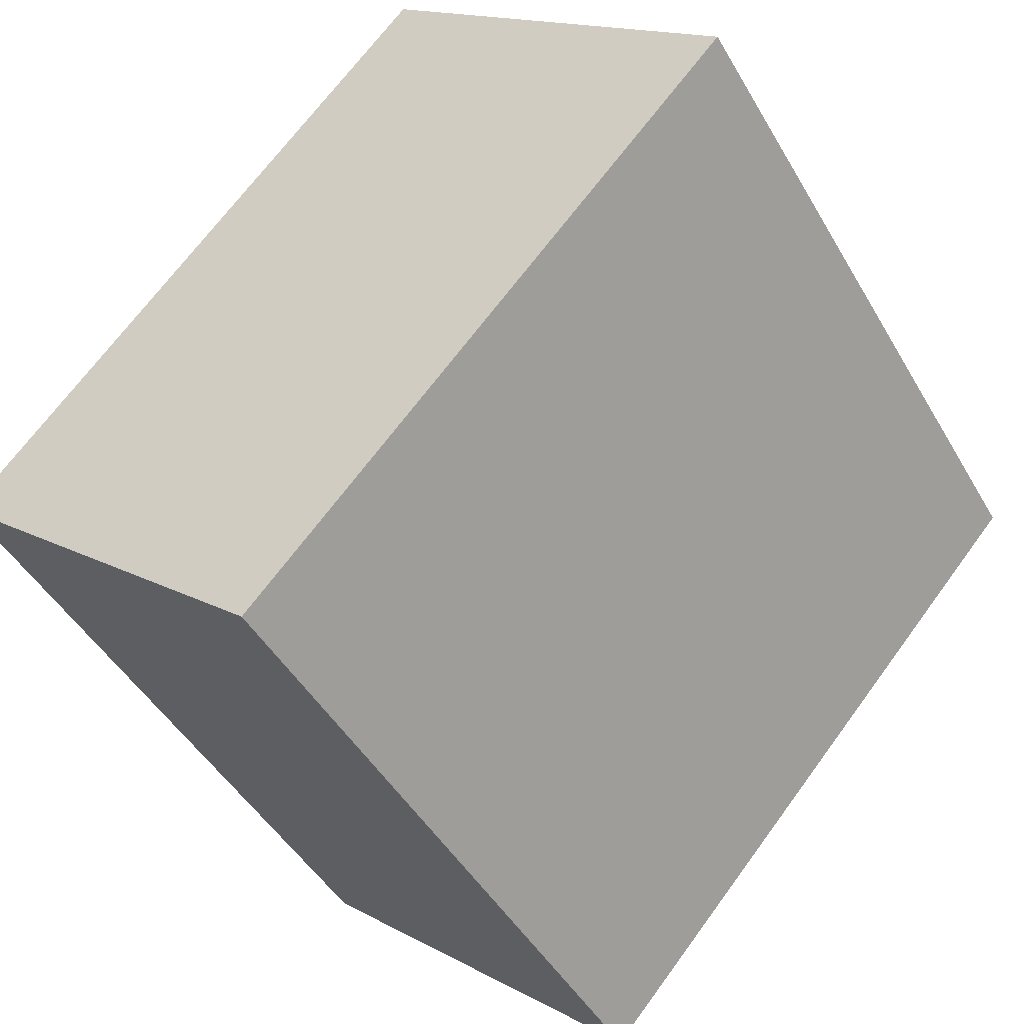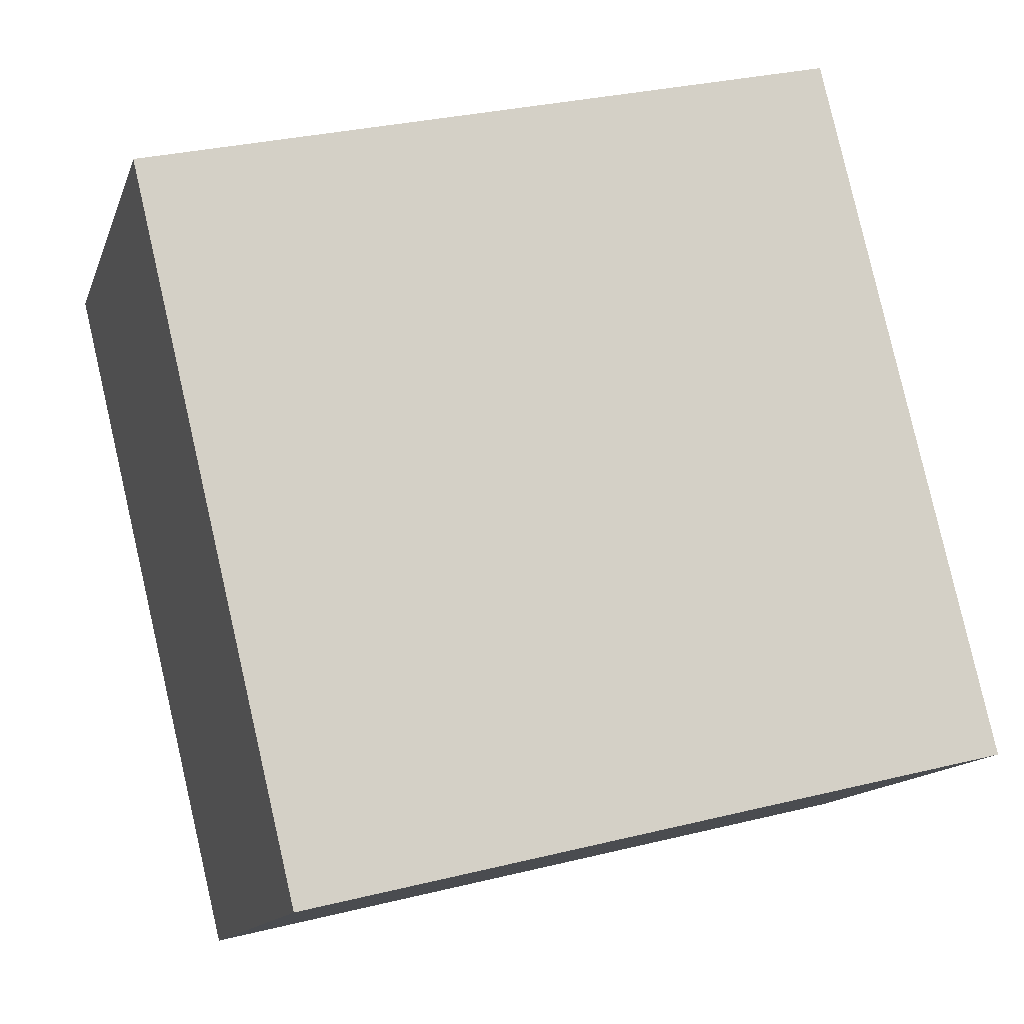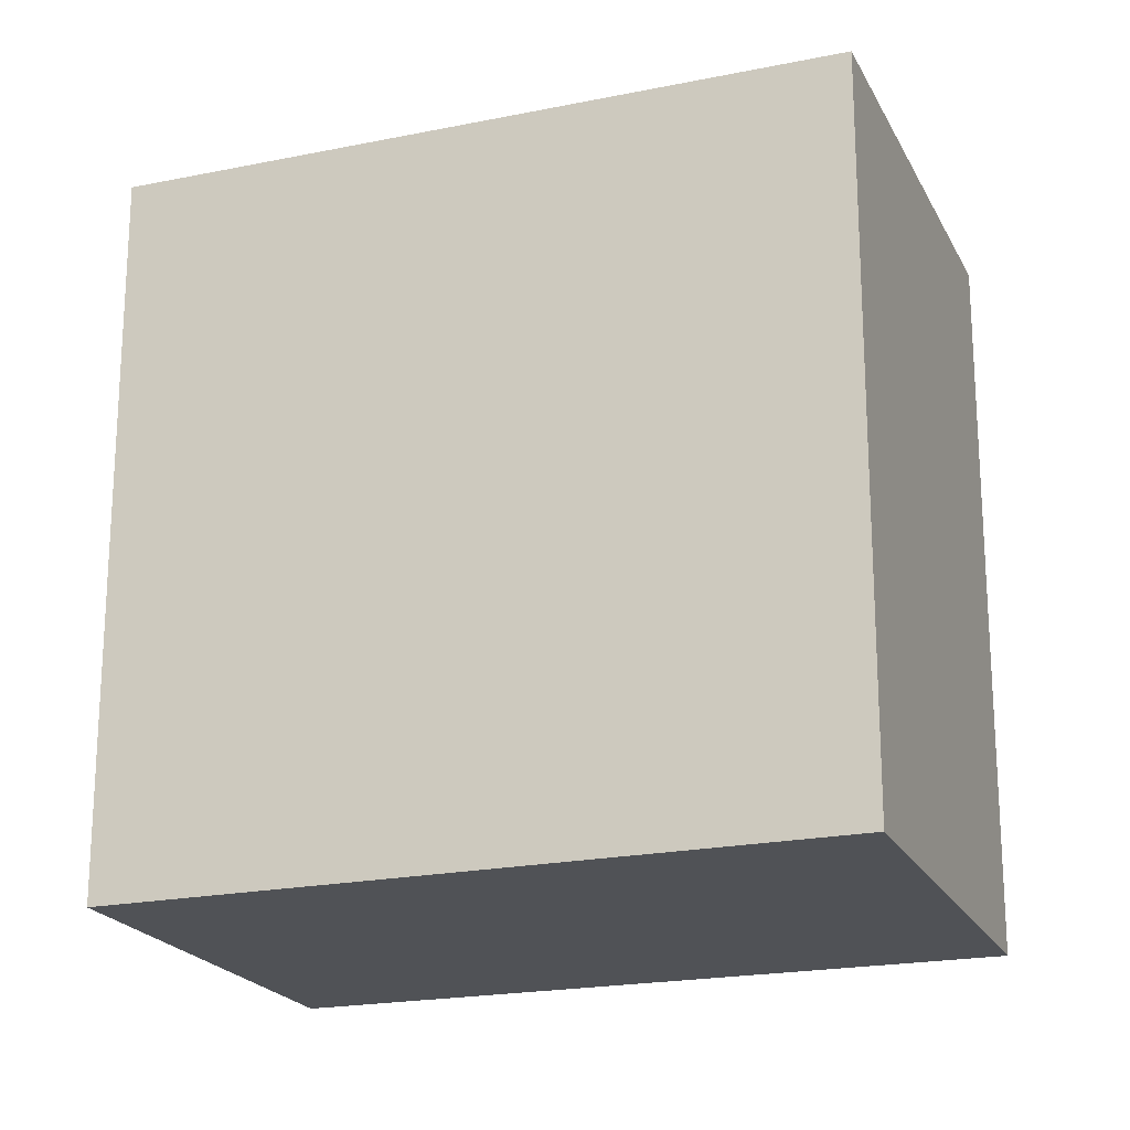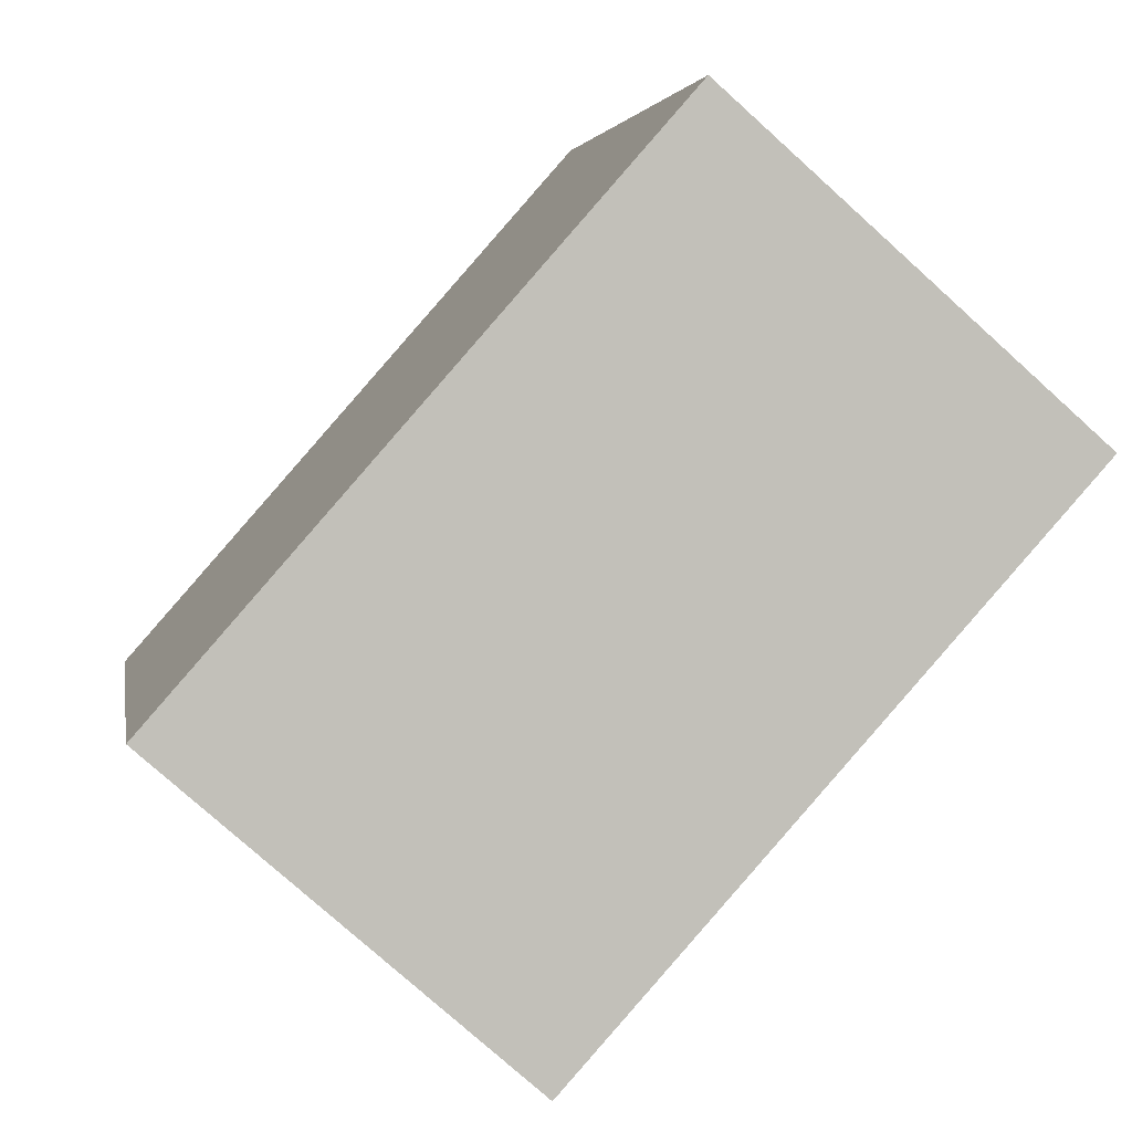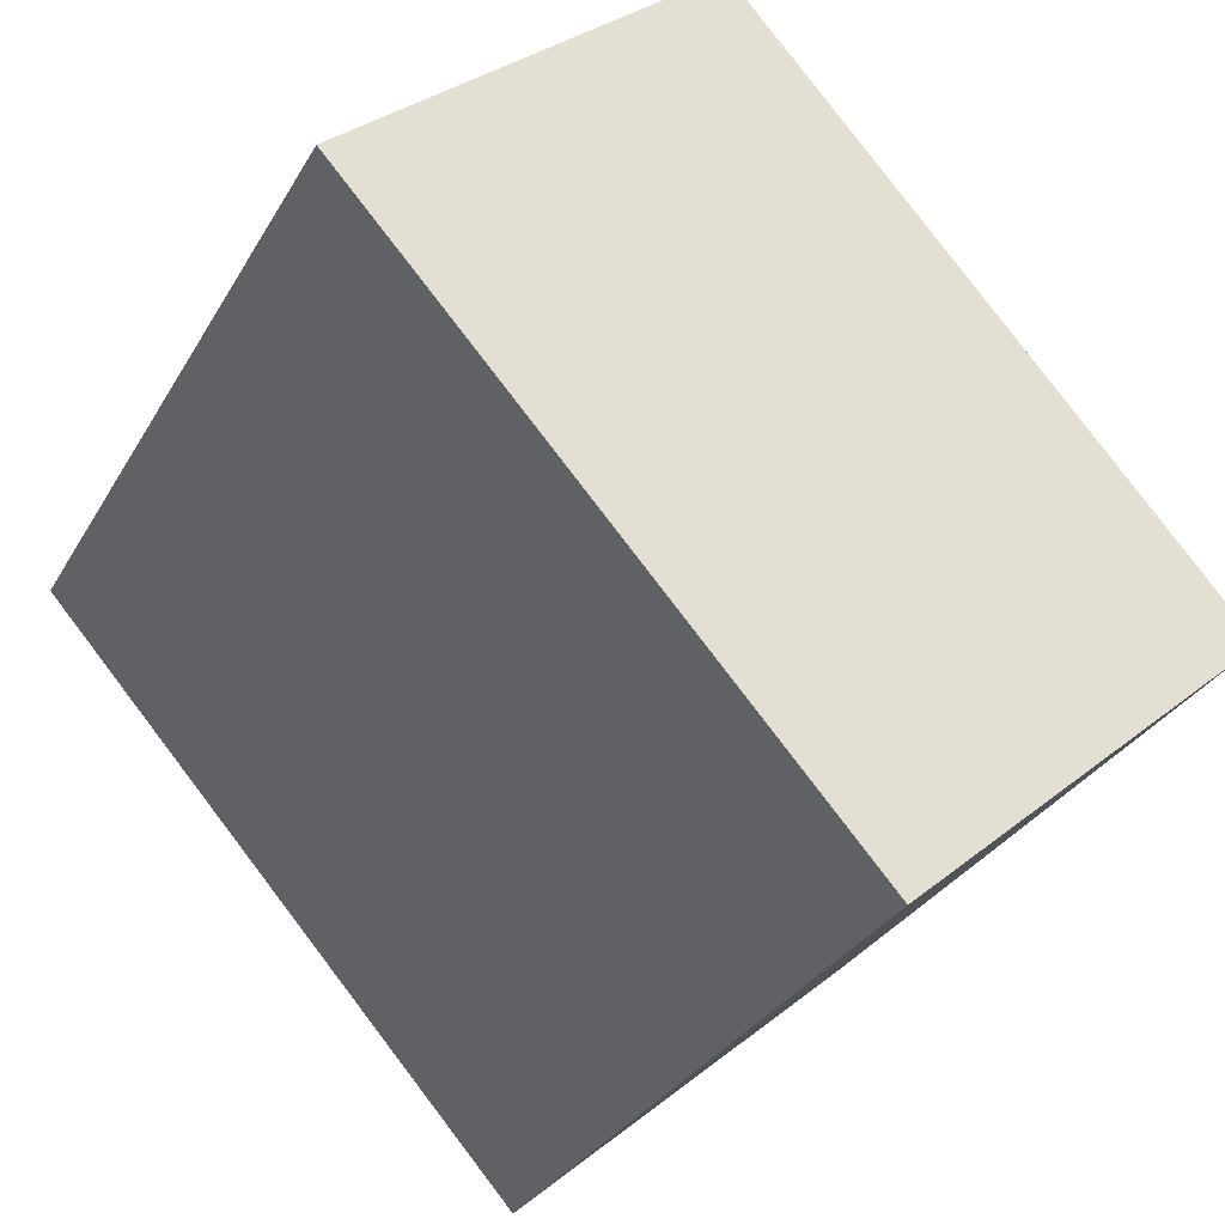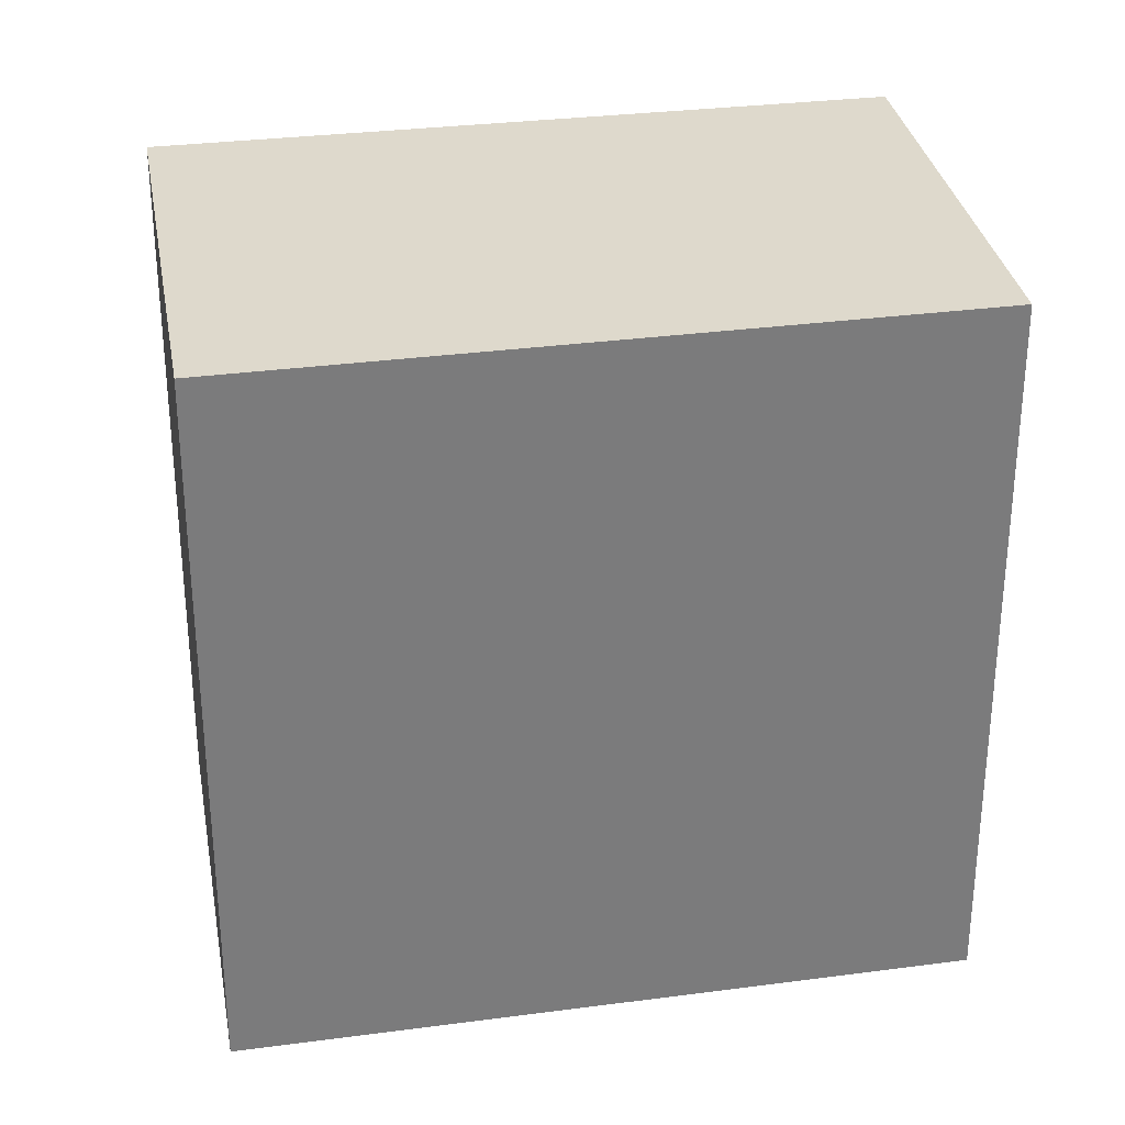
<metadata>
{"format":"obj","ext":"obj","renderer":"f3d","projection":"perspective","resolution":1024,"background":"white","views":[{"elev":-46.2,"azim":28.5,"up":"+Z"},{"elev":30.3,"azim":-109.8,"up":"+Z"},{"elev":-20.8,"azim":-28.3,"up":"+Y"},{"elev":3.4,"azim":-9.0,"up":"+Z"},{"elev":-30.9,"azim":154.9,"up":"+Z"},{"elev":31.9,"azim":121.4,"up":"+Y"}]}
</metadata>
<code>
v  2.434 5.028 -2.139
v  3.343 5.028 3.805
v  5.825 5.028 1.624
v  0 5.028 3.079e-16
v  5.825 -9.944e-17 1.624
v  2.434 1.31e-16 -2.139
v  0 0 0
v  3.343 -2.33e-16 3.805
g defaultobject
f 1 2 3
f 2 1 4
f 5 1 3
f 1 5 6
f 6 4 1
f 4 6 7
f 7 2 4
f 2 7 8
f 8 3 2
f 3 8 5
f 8 6 5
f 6 8 7

</code>
